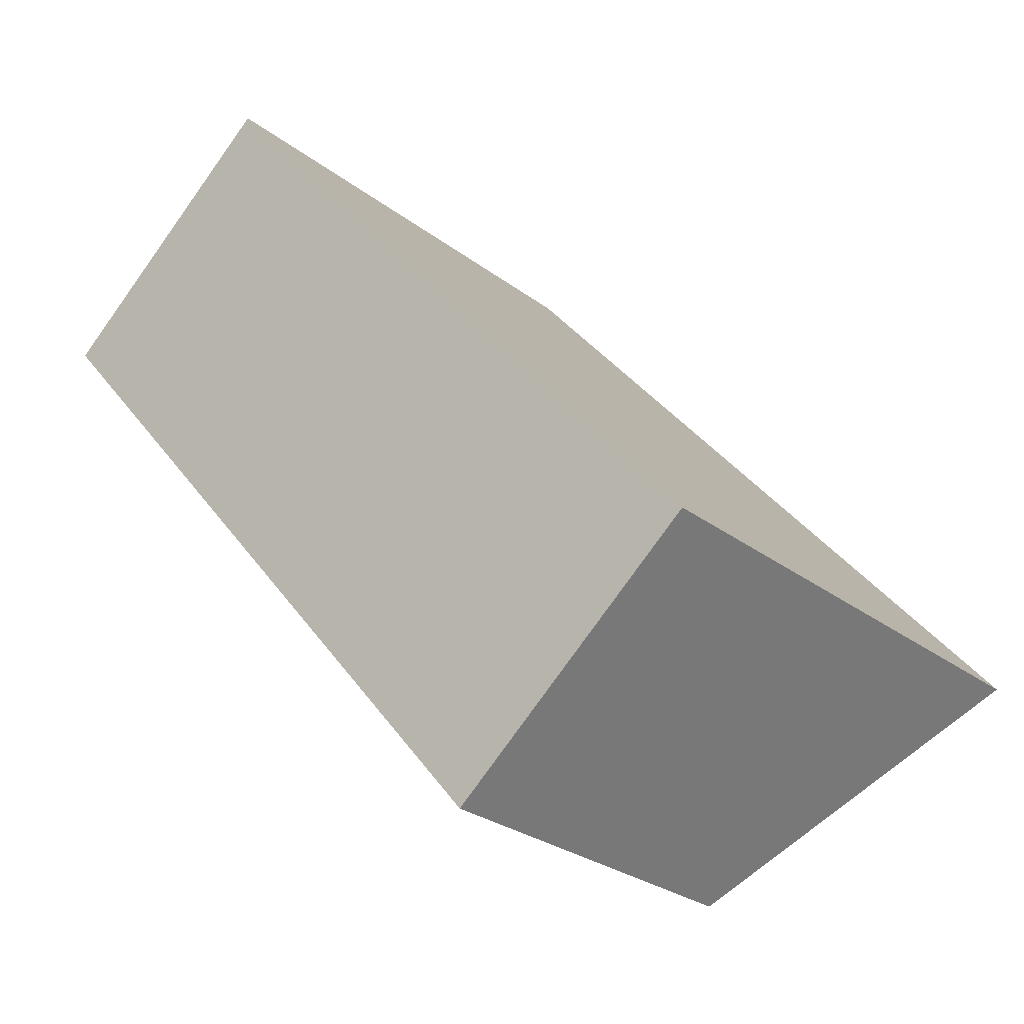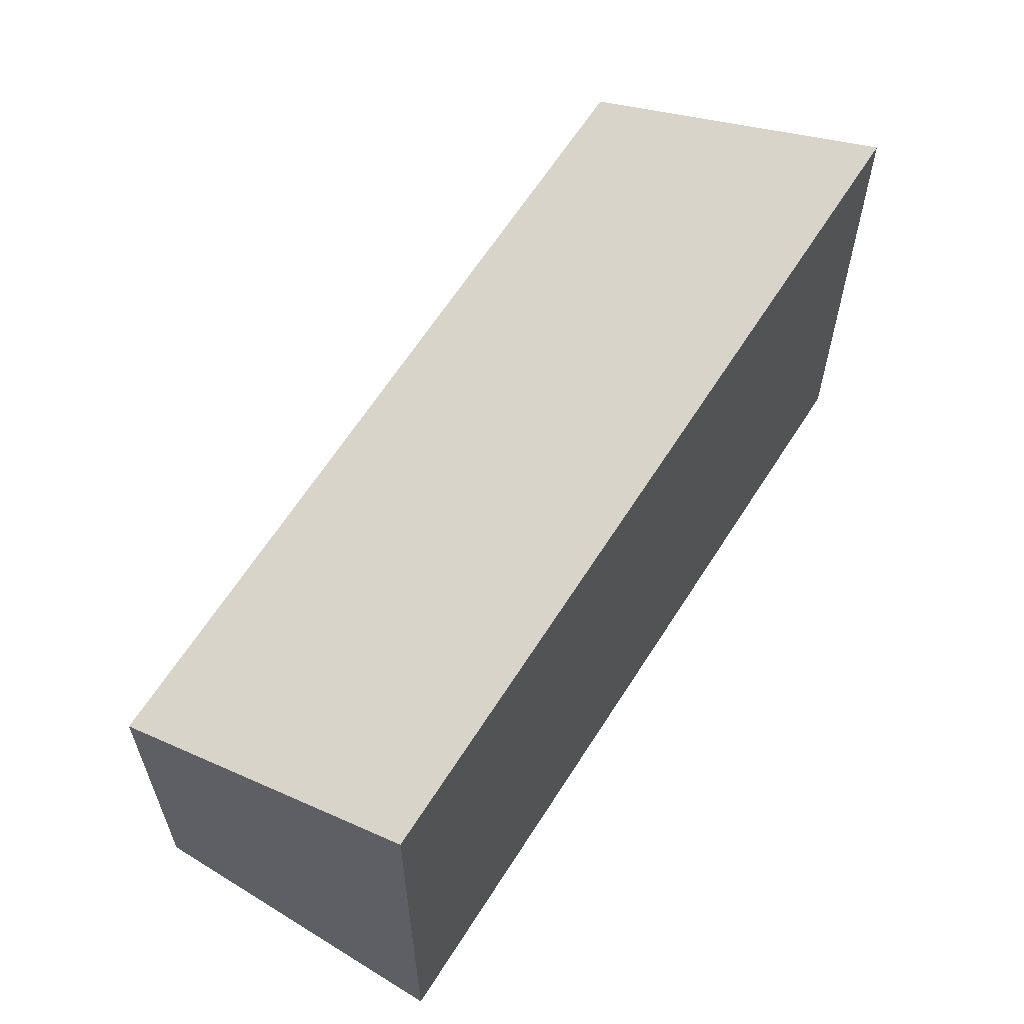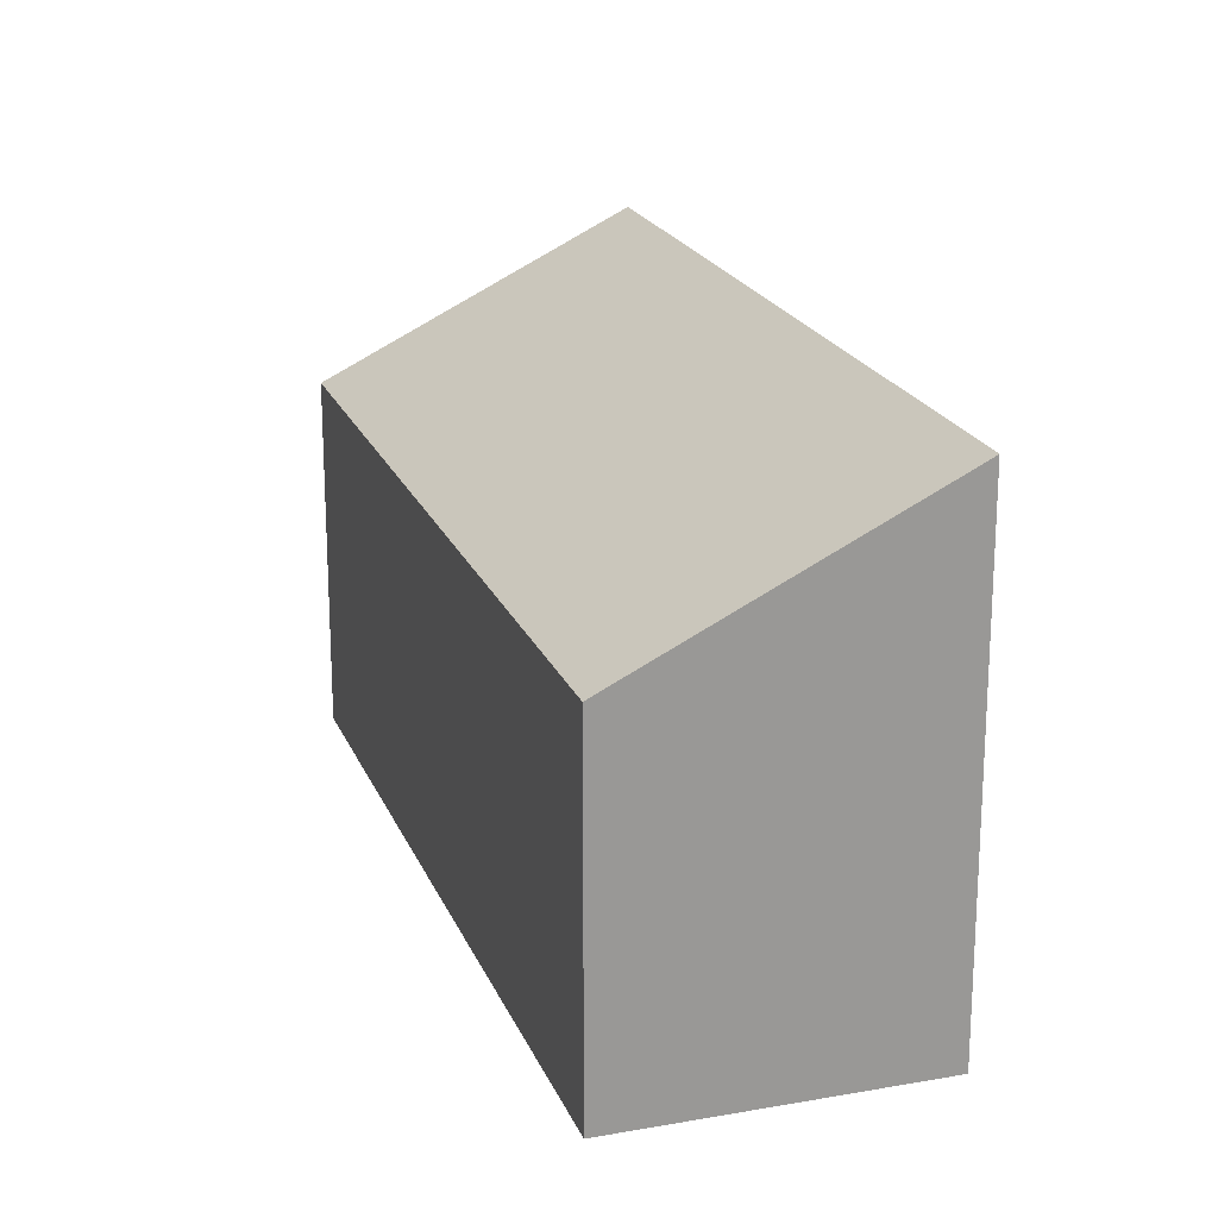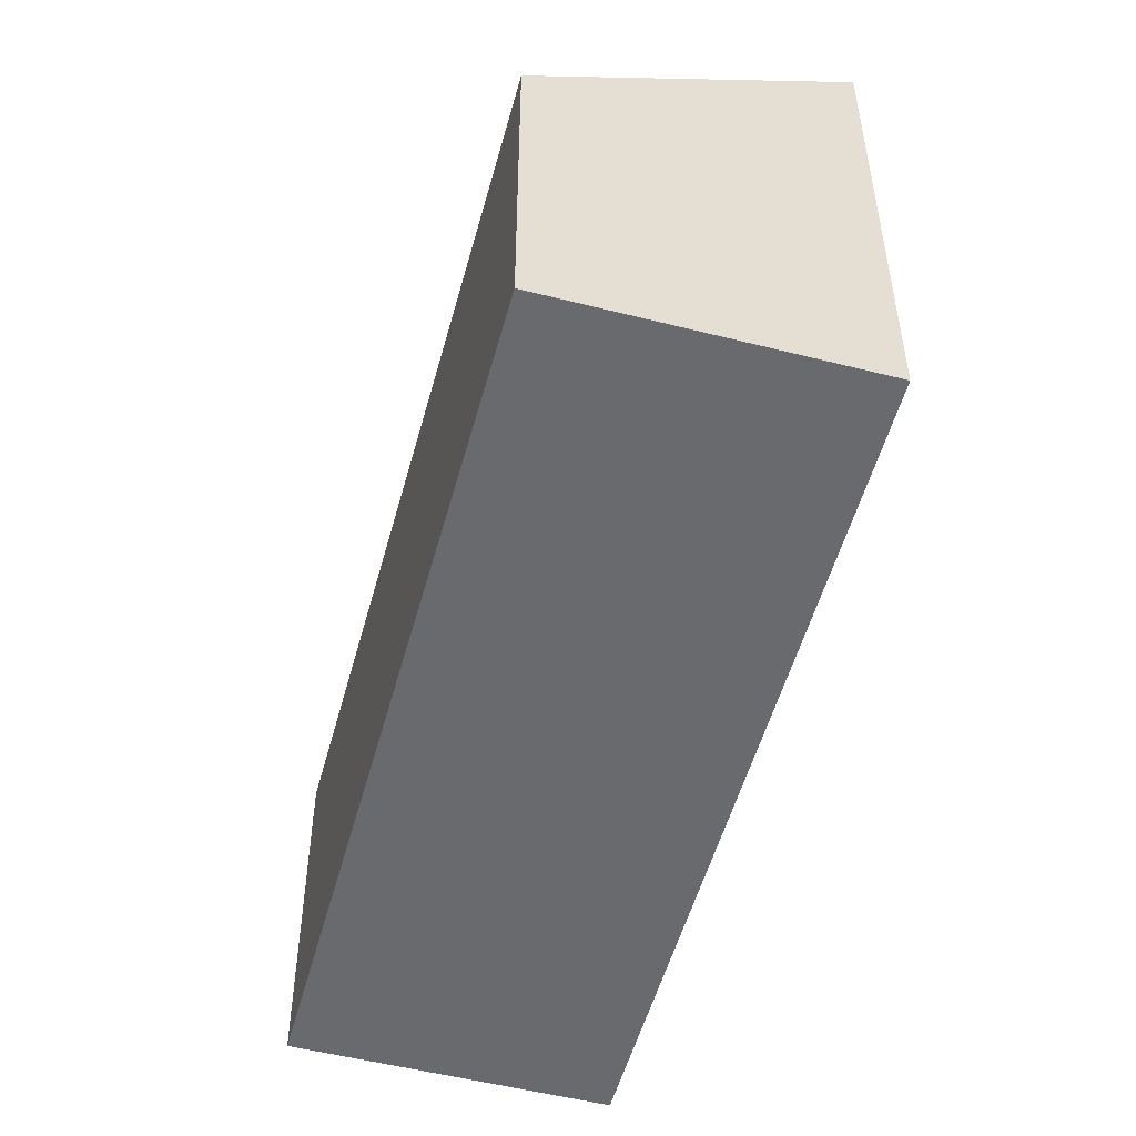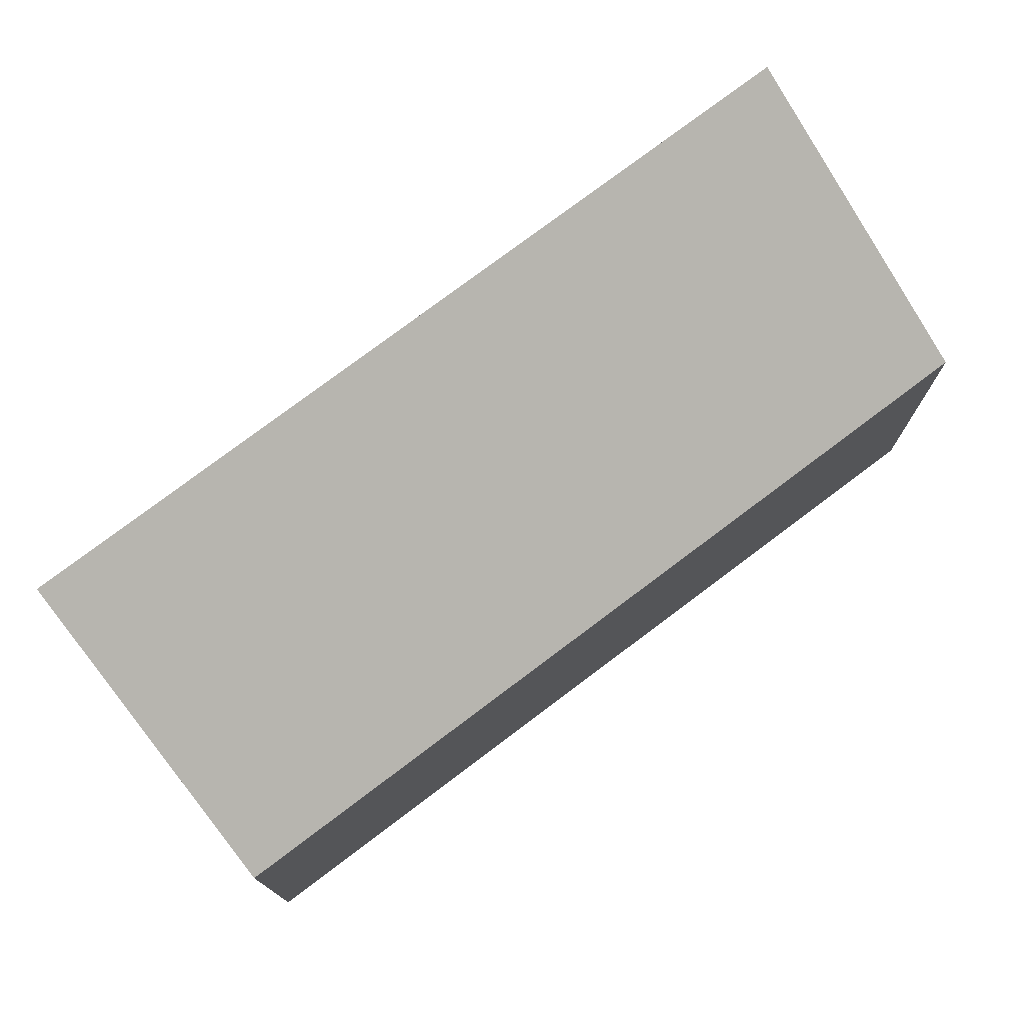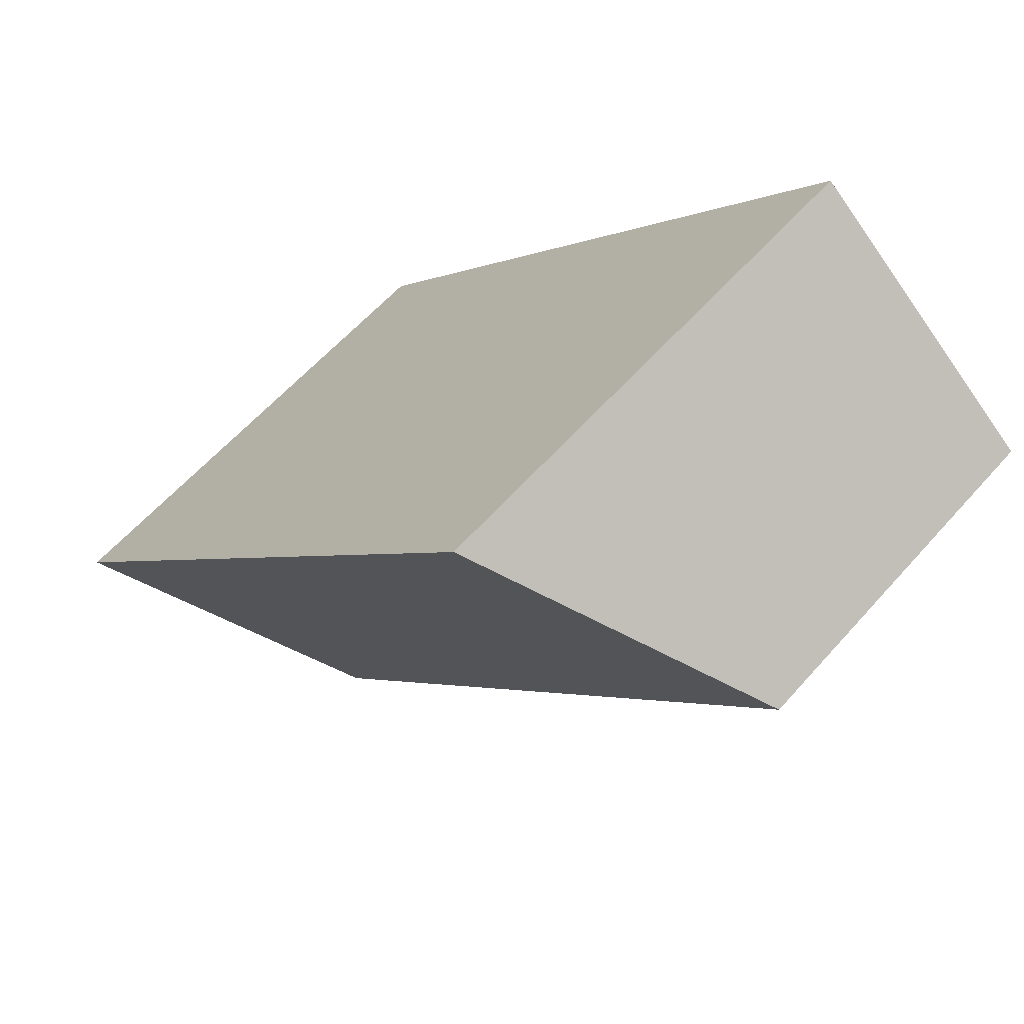
<metadata>
{"format":"obj","ext":"obj","renderer":"f3d","projection":"perspective","resolution":1024,"background":"white","views":[{"elev":-26.8,"azim":40.2,"up":"+Z"},{"elev":63.4,"azim":-8.1,"up":"+Y"},{"elev":20.6,"azim":-58.3,"up":"+Y"},{"elev":-53.1,"azim":-55.6,"up":"+Y"},{"elev":77.0,"azim":-167.4,"up":"+Y"},{"elev":59.0,"azim":-139.1,"up":"+Z"}]}
</metadata>
<code>
v  4.425 2.832 -5.195
v  4.375 4.053 -1.257
v  6.34 4.053 -3.564
v  4.375 2.832 -5.136
v  0 2.832 1.734e-16
v  1.915 4.053 1.631
v  6.34 2.182e-16 -3.564
v  4.425 3.181e-16 -5.195
v  0 0 0
v  4.375 3.145e-16 -5.136
v  1.915 -9.987e-17 1.631
v  4.375 7.697e-17 -1.257
g defaultobject
f 1 2 3
f 2 1 4
f 2 4 5
f 2 5 6
f 7 1 3
f 1 7 8
f 8 4 1
f 4 8 5
f 5 8 9
f 9 8 10
f 5 11 6
f 11 5 9
f 11 2 6
f 2 11 3
f 3 11 12
f 3 12 7
f 12 8 7
f 8 12 10
f 10 12 9
f 9 12 11

</code>
